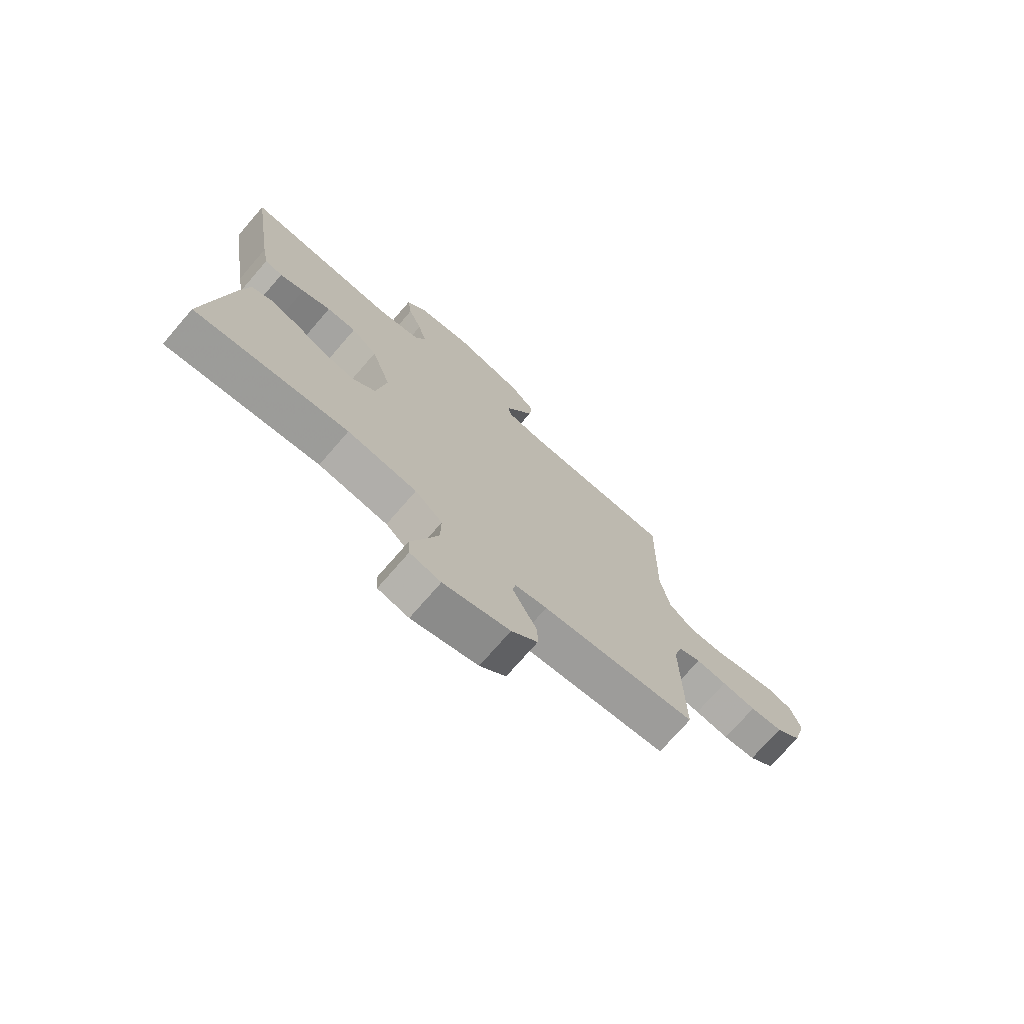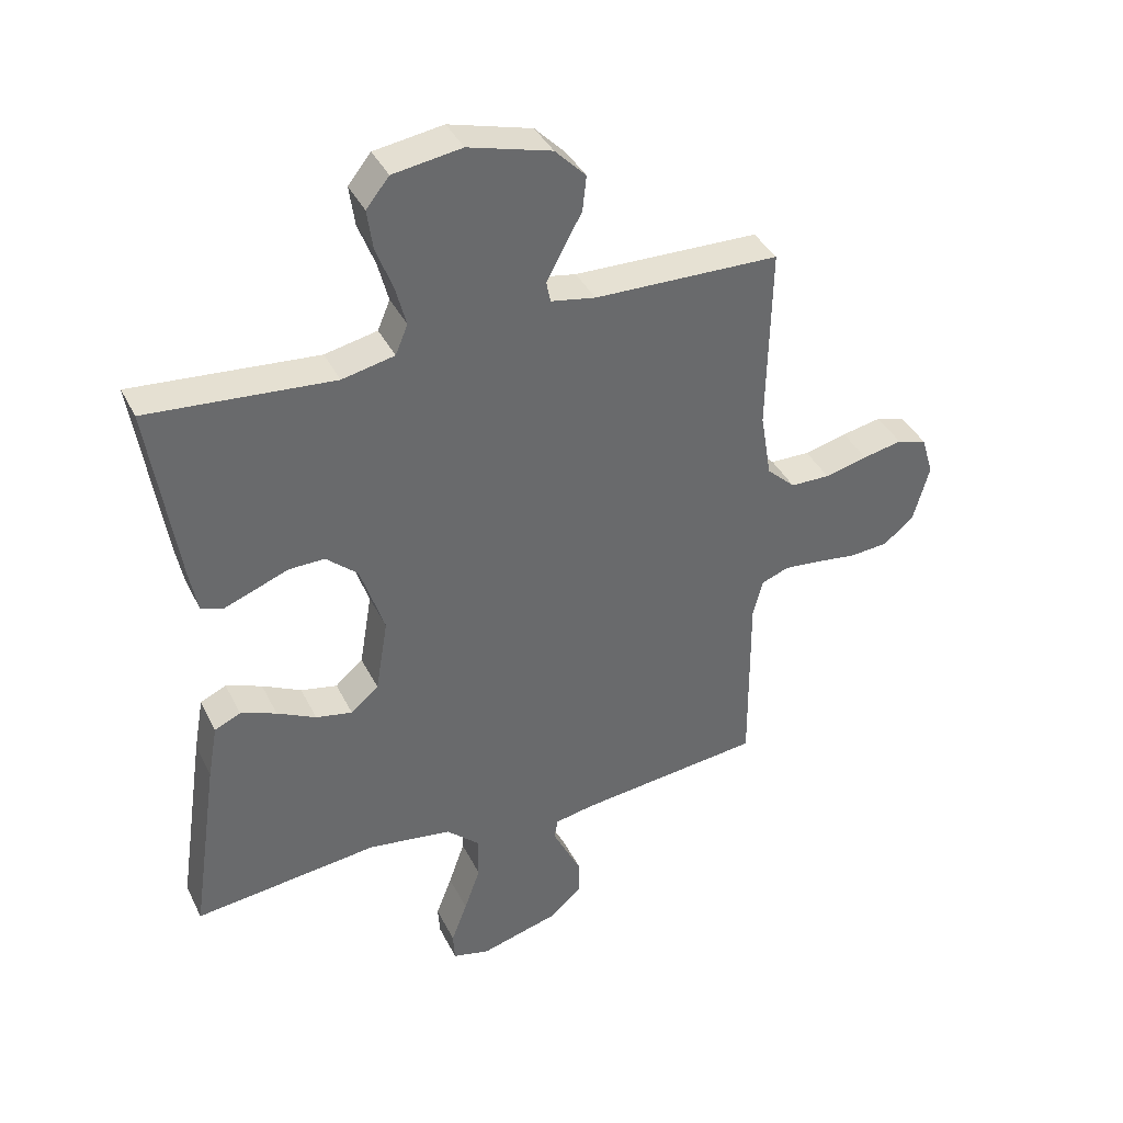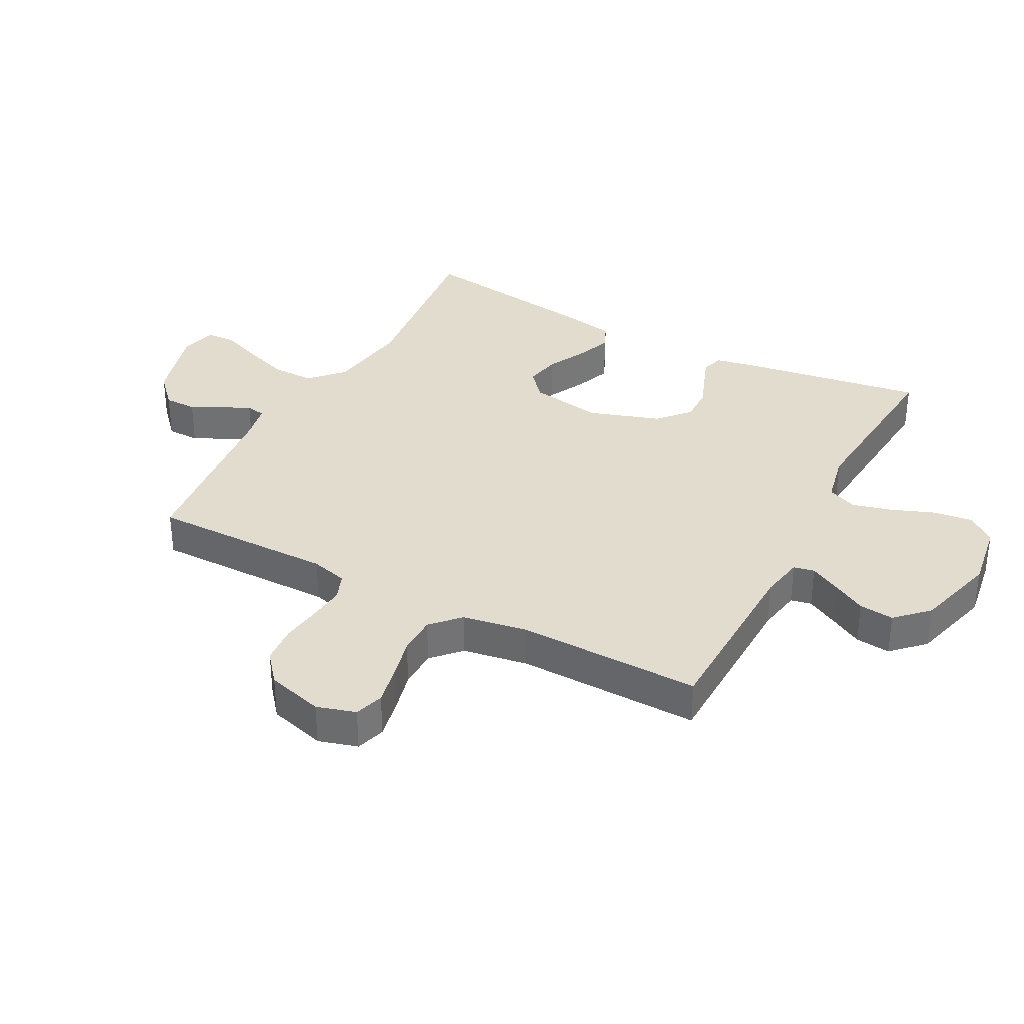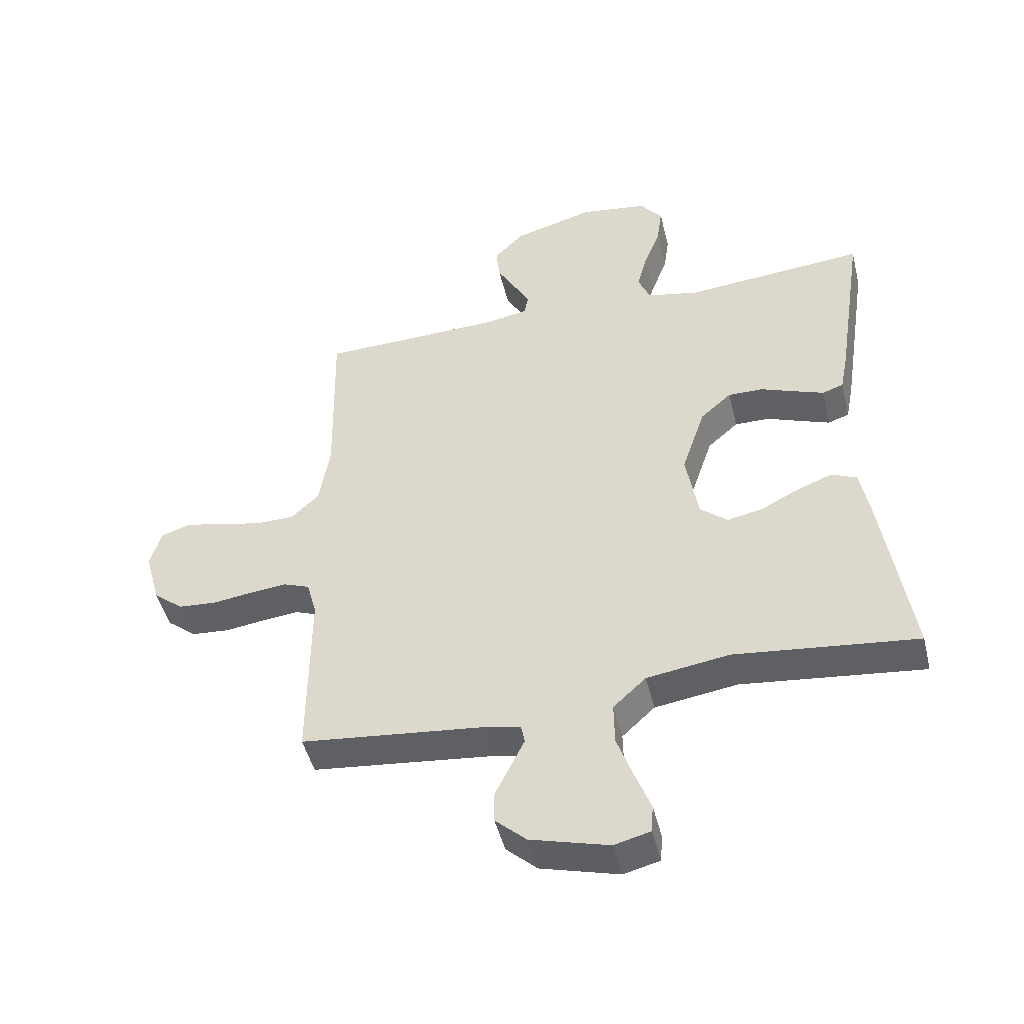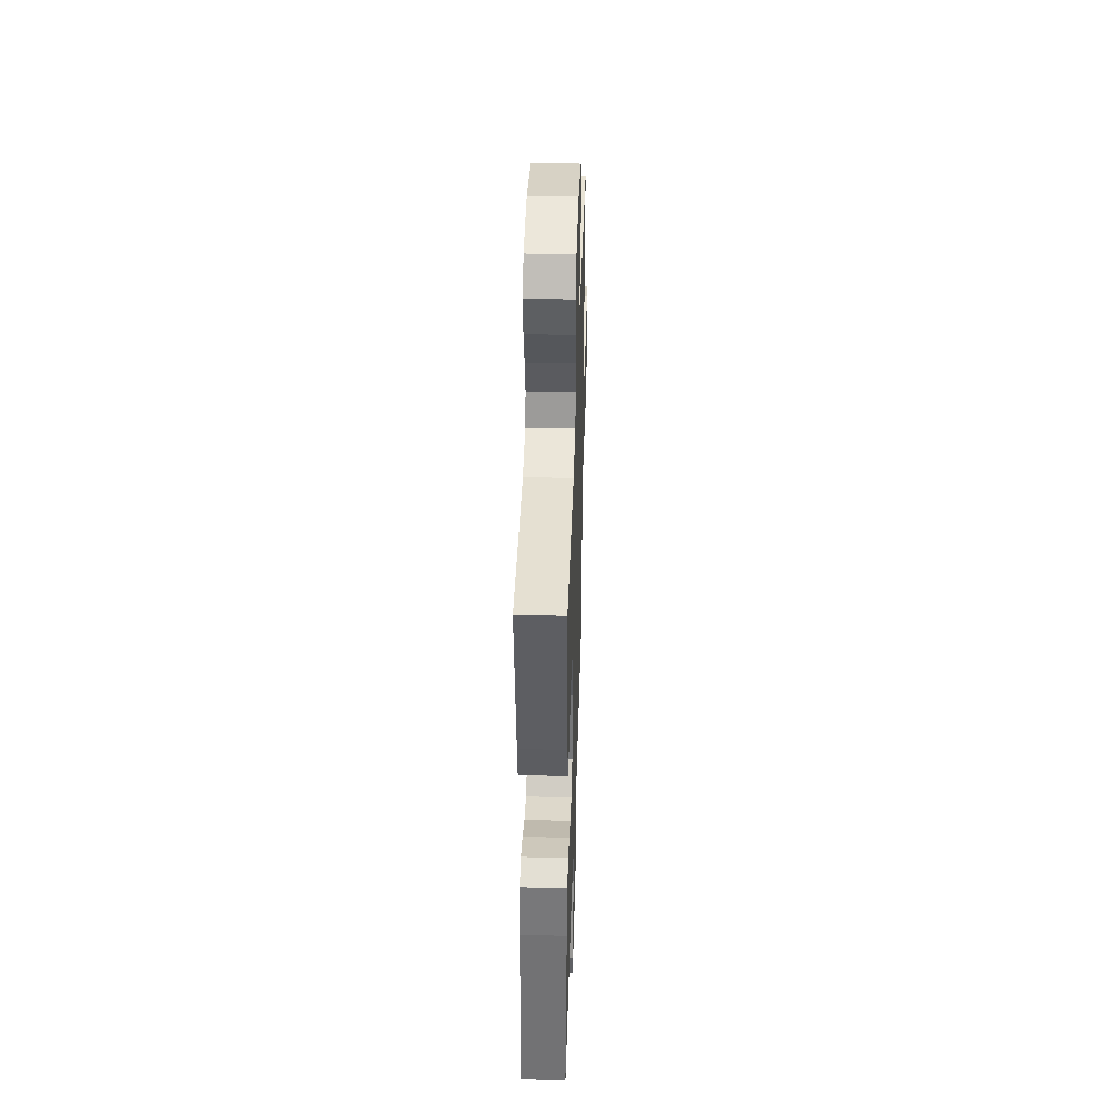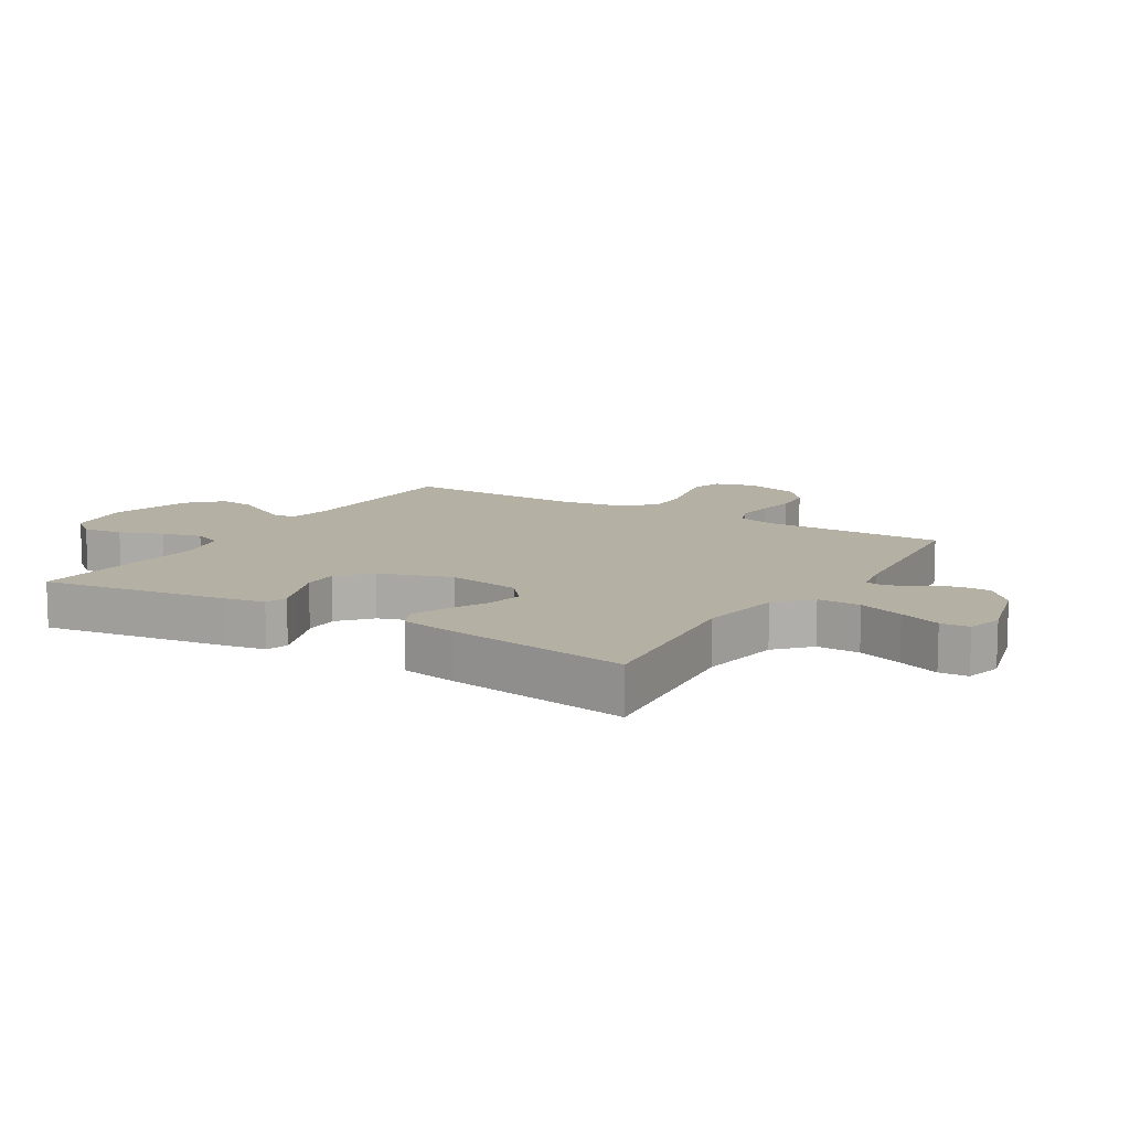
<metadata>
{"format":"obj","ext":"obj","renderer":"f3d","projection":"perspective","resolution":1024,"background":"white","views":[{"elev":-73.8,"azim":139.1,"up":"+Z"},{"elev":38.9,"azim":155.7,"up":"+Z"},{"elev":34.6,"azim":-62.1,"up":"+Y"},{"elev":-47.6,"azim":13.7,"up":"+Z"},{"elev":42.5,"azim":91.8,"up":"+Z"},{"elev":11.4,"azim":121.6,"up":"+Y"}]}
</metadata>
<code>
v -0.5 0.07 0.5
v -0.2 0.07 0.507
v -0.128 0.07 0.52
v -0.121 0.07 0.554
v -0.147 0.07 0.603
v -0.178 0.07 0.659
v -0.184 0.07 0.716
v -0.134 0.07 0.767
v 0 0.07 0.804
v 0.111 0.07 0.787
v 0.148 0.07 0.741
v 0.139 0.07 0.676
v 0.112 0.07 0.606
v 0.095 0.07 0.541
v 0.115 0.07 0.493
v 0.2 0.07 0.475
v 0.5 0.07 0.5
v 0.454 0.07 0.2
v 0.441 0.07 0.133
v 0.406 0.07 0.121
v 0.358 0.07 0.139
v 0.301 0.07 0.161
v 0.243 0.07 0.162
v 0.192 0.07 0.117
v 0.153 0.07 0
v 0.173 0.07 -0.12
v 0.218 0.07 -0.158
v 0.277 0.07 -0.146
v 0.34 0.07 -0.114
v 0.398 0.07 -0.092
v 0.44 0.07 -0.111
v 0.456 0.07 -0.2
v 0.5 0.07 -0.5
v 0.2 0.07 -0.466
v 0.064 0.07 -0.486
v 0.01 0.07 -0.536
v 0.011 0.07 -0.606
v 0.037 0.07 -0.68
v 0.063 0.07 -0.748
v 0.06 0.07 -0.795
v 0 0.07 -0.81
v -0.129 0.07 -0.774
v -0.18 0.07 -0.727
v -0.18 0.07 -0.674
v -0.154 0.07 -0.622
v -0.132 0.07 -0.577
v -0.138 0.07 -0.545
v -0.2 0.07 -0.533
v -0.5 0.07 -0.5
v -0.498 0.07 -0.2
v -0.514 0.07 -0.14
v -0.558 0.07 -0.123
v -0.618 0.07 -0.129
v -0.684 0.07 -0.138
v -0.747 0.07 -0.133
v -0.796 0.07 -0.093
v -0.822 0.07 0
v -0.803 0.07 0.064
v -0.755 0.07 0.079
v -0.691 0.07 0.066
v -0.622 0.07 0.049
v -0.558 0.07 0.05
v -0.512 0.07 0.093
v -0.494 0.07 0.2
v -0.5 0 0.5
v -0.2 0 0.507
v -0.128 0 0.52
v -0.121 0 0.554
v -0.147 0 0.603
v -0.178 0 0.659
v -0.184 0 0.716
v -0.134 0 0.767
v 0 0 0.804
v 0.111 0 0.787
v 0.148 0 0.741
v 0.139 0 0.676
v 0.112 0 0.606
v 0.095 0 0.541
v 0.115 0 0.493
v 0.2 0 0.475
v 0.5 0 0.5
v 0.454 0 0.2
v 0.441 0 0.133
v 0.406 0 0.121
v 0.358 0 0.139
v 0.301 0 0.161
v 0.243 0 0.162
v 0.192 0 0.117
v 0.153 0 0
v 0.173 0 -0.12
v 0.218 0 -0.158
v 0.277 0 -0.146
v 0.34 0 -0.114
v 0.398 0 -0.092
v 0.44 0 -0.111
v 0.456 0 -0.2
v 0.5 0 -0.5
v 0.2 0 -0.466
v 0.064 0 -0.486
v 0.01 0 -0.536
v 0.011 0 -0.606
v 0.037 0 -0.68
v 0.063 0 -0.748
v 0.06 0 -0.795
v 0 0 -0.81
v -0.129 0 -0.774
v -0.18 0 -0.727
v -0.18 0 -0.674
v -0.154 0 -0.622
v -0.132 0 -0.577
v -0.138 0 -0.545
v -0.2 0 -0.533
v -0.5 0 -0.5
v -0.498 0 -0.2
v -0.514 0 -0.14
v -0.558 0 -0.123
v -0.618 0 -0.129
v -0.684 0 -0.138
v -0.747 0 -0.133
v -0.796 0 -0.093
v -0.822 0 0
v -0.803 0 0.064
v -0.755 0 0.079
v -0.691 0 0.066
v -0.622 0 0.049
v -0.558 0 0.05
v -0.512 0 0.093
v -0.494 0 0.2
f 59 60 61
f 58 59 61
f 57 58 61
f 56 57 61
f 55 56 61
f 54 55 61
f 53 54 61
f 52 53 61 62
f 51 52 62 63
f 48 49 50
f 51 63 64
f 50 51 64
f 48 50 64
f 47 48 64
f 43 44 45
f 42 43 45
f 41 42 45
f 40 41 45
f 39 40 45
f 38 39 45
f 37 38 45 46
f 36 37 46 47
f 32 33 34
f 31 32 34
f 30 31 34
f 29 30 34
f 28 29 34
f 27 28 34 35
f 36 47 64
f 35 36 64
f 27 35 64
f 26 27 64
f 20 21 22
f 19 20 22
f 18 19 22
f 17 18 22
f 16 17 22
f 15 16 22 23
f 14 15 23 24
f 11 12 13
f 10 11 13
f 9 10 13
f 8 9 13
f 7 8 13
f 6 7 13
f 5 6 13
f 4 5 13 14
f 14 24 25
f 4 14 25
f 3 4 25
f 64 1 2
f 25 26 64
f 3 25 64
f 2 3 64
f 125 124 123
f 125 123 122
f 125 122 121
f 125 121 120
f 125 120 119
f 125 119 118
f 125 118 117
f 126 125 117 116
f 127 126 116 115
f 114 113 112
f 128 127 115
f 128 115 114
f 128 114 112
f 128 112 111
f 109 108 107
f 109 107 106
f 109 106 105
f 109 105 104
f 109 104 103
f 109 103 102
f 110 109 102 101
f 111 110 101 100
f 98 97 96
f 98 96 95
f 98 95 94
f 98 94 93
f 98 93 92
f 99 98 92 91
f 128 111 100
f 128 100 99
f 128 99 91
f 128 91 90
f 86 85 84
f 86 84 83
f 86 83 82
f 86 82 81
f 86 81 80
f 87 86 80 79
f 88 87 79 78
f 77 76 75
f 77 75 74
f 77 74 73
f 77 73 72
f 77 72 71
f 77 71 70
f 77 70 69
f 78 77 69 68
f 89 88 78
f 89 78 68
f 89 68 67
f 66 65 128
f 128 90 89
f 128 89 67
f 128 67 66
f 1 65 66 2
f 2 66 67 3
f 3 67 68 4
f 4 68 69 5
f 5 69 70 6
f 6 70 71 7
f 7 71 72 8
f 8 72 73 9
f 9 73 74 10
f 10 74 75 11
f 11 75 76 12
f 12 76 77 13
f 13 77 78 14
f 14 78 79 15
f 15 79 80 16
f 16 80 81 17
f 17 81 82 18
f 18 82 83 19
f 19 83 84 20
f 20 84 85 21
f 21 85 86 22
f 22 86 87 23
f 23 87 88 24
f 24 88 89 25
f 25 89 90 26
f 26 90 91 27
f 27 91 92 28
f 28 92 93 29
f 29 93 94 30
f 30 94 95 31
f 31 95 96 32
f 32 96 97 33
f 33 97 98 34
f 34 98 99 35
f 35 99 100 36
f 36 100 101 37
f 37 101 102 38
f 38 102 103 39
f 39 103 104 40
f 40 104 105 41
f 41 105 106 42
f 42 106 107 43
f 43 107 108 44
f 44 108 109 45
f 45 109 110 46
f 46 110 111 47
f 47 111 112 48
f 48 112 113 49
f 49 113 114 50
f 50 114 115 51
f 51 115 116 52
f 52 116 117 53
f 53 117 118 54
f 54 118 119 55
f 55 119 120 56
f 56 120 121 57
f 57 121 122 58
f 58 122 123 59
f 59 123 124 60
f 60 124 125 61
f 61 125 126 62
f 62 126 127 63
f 63 127 128 64
f 64 128 65 1

</code>
